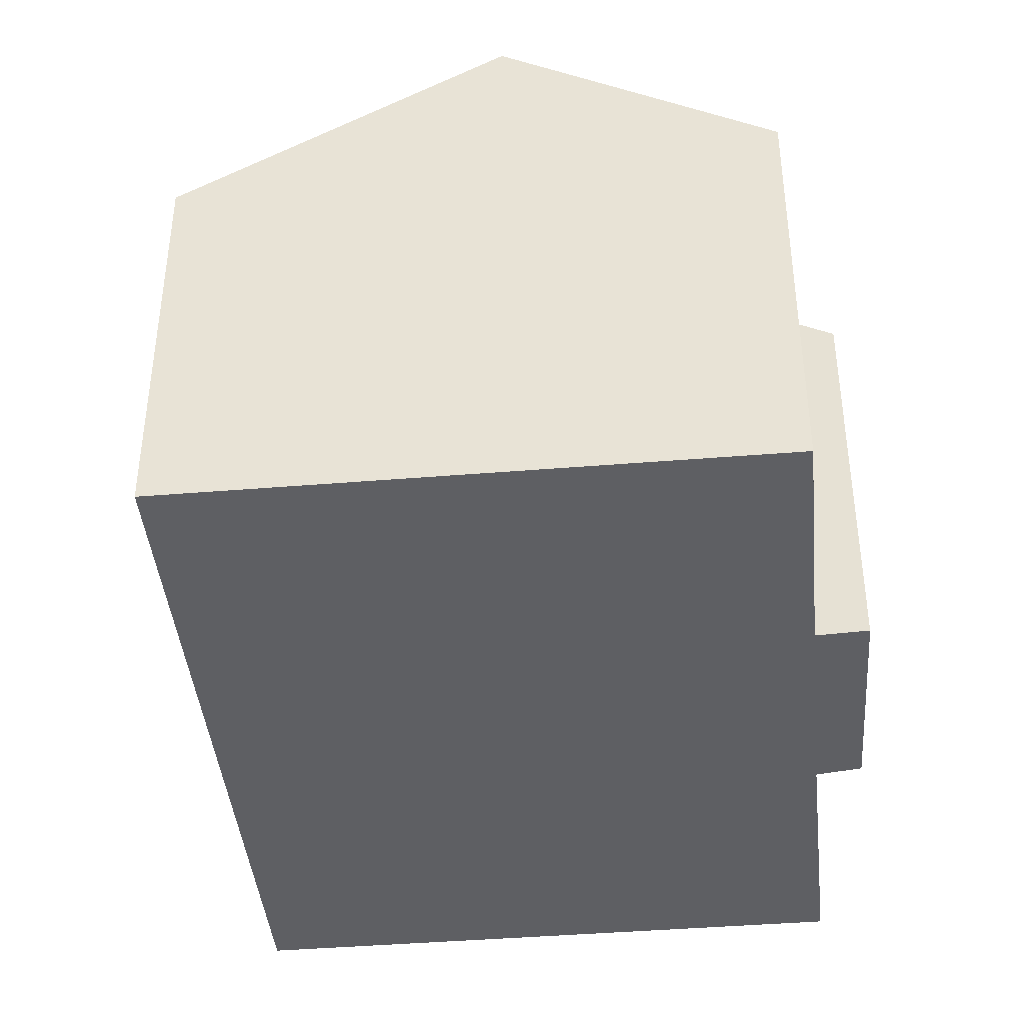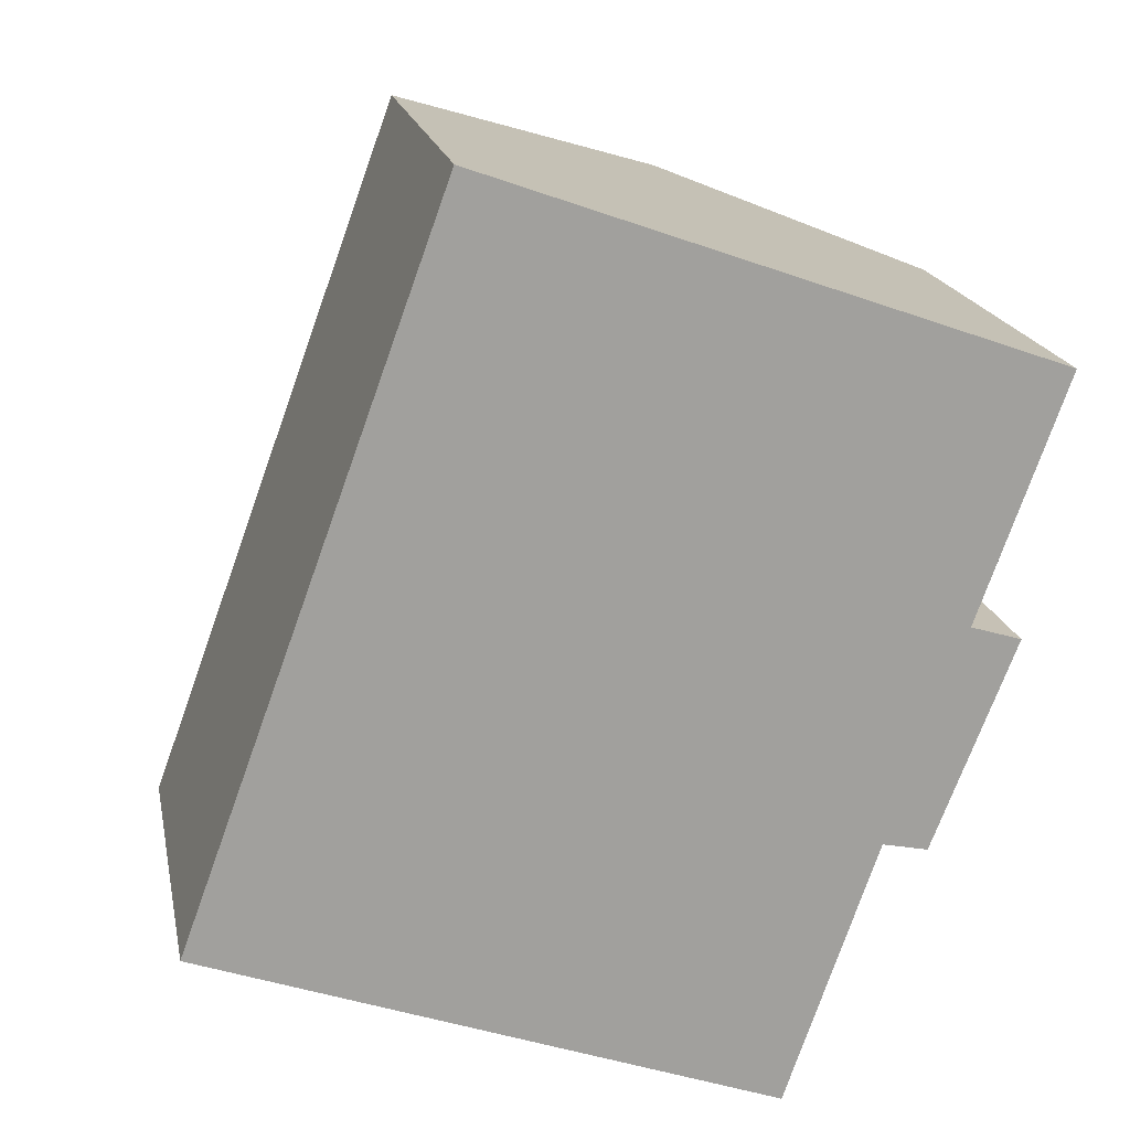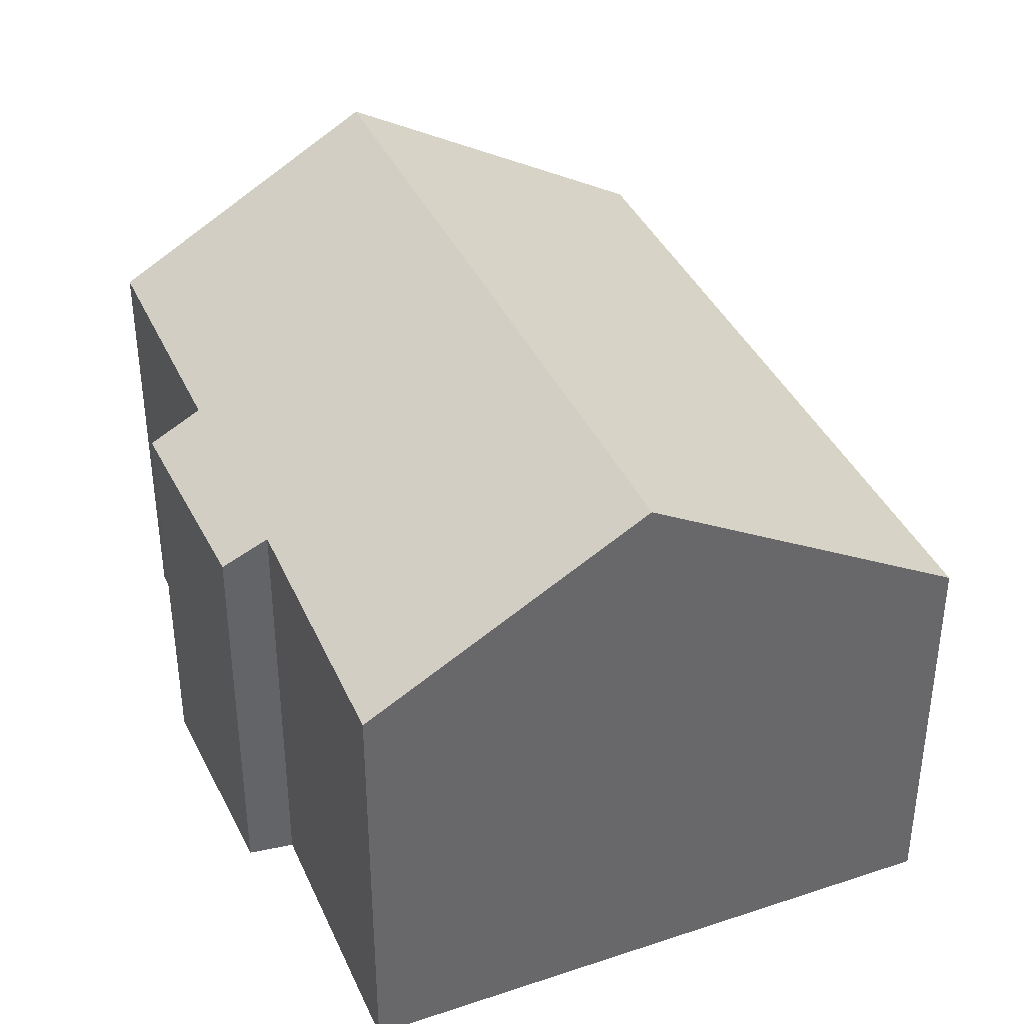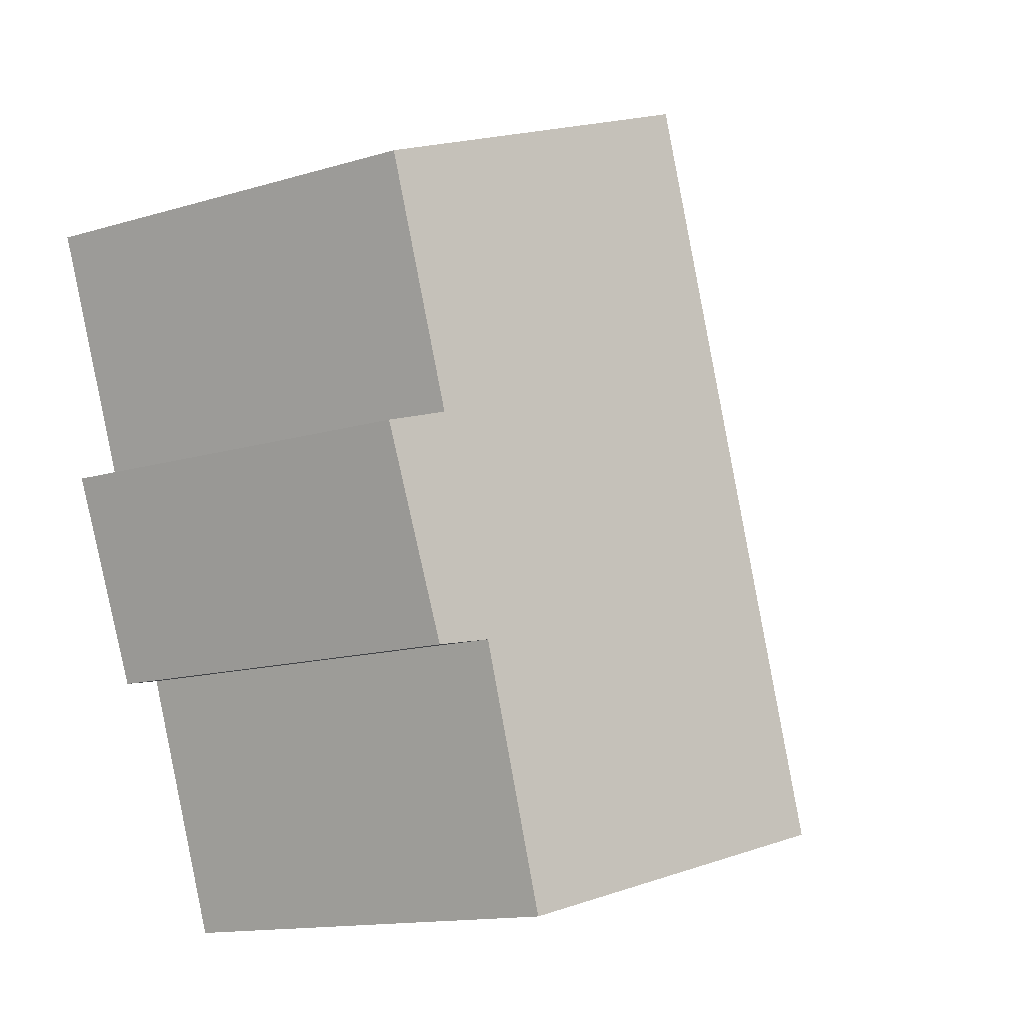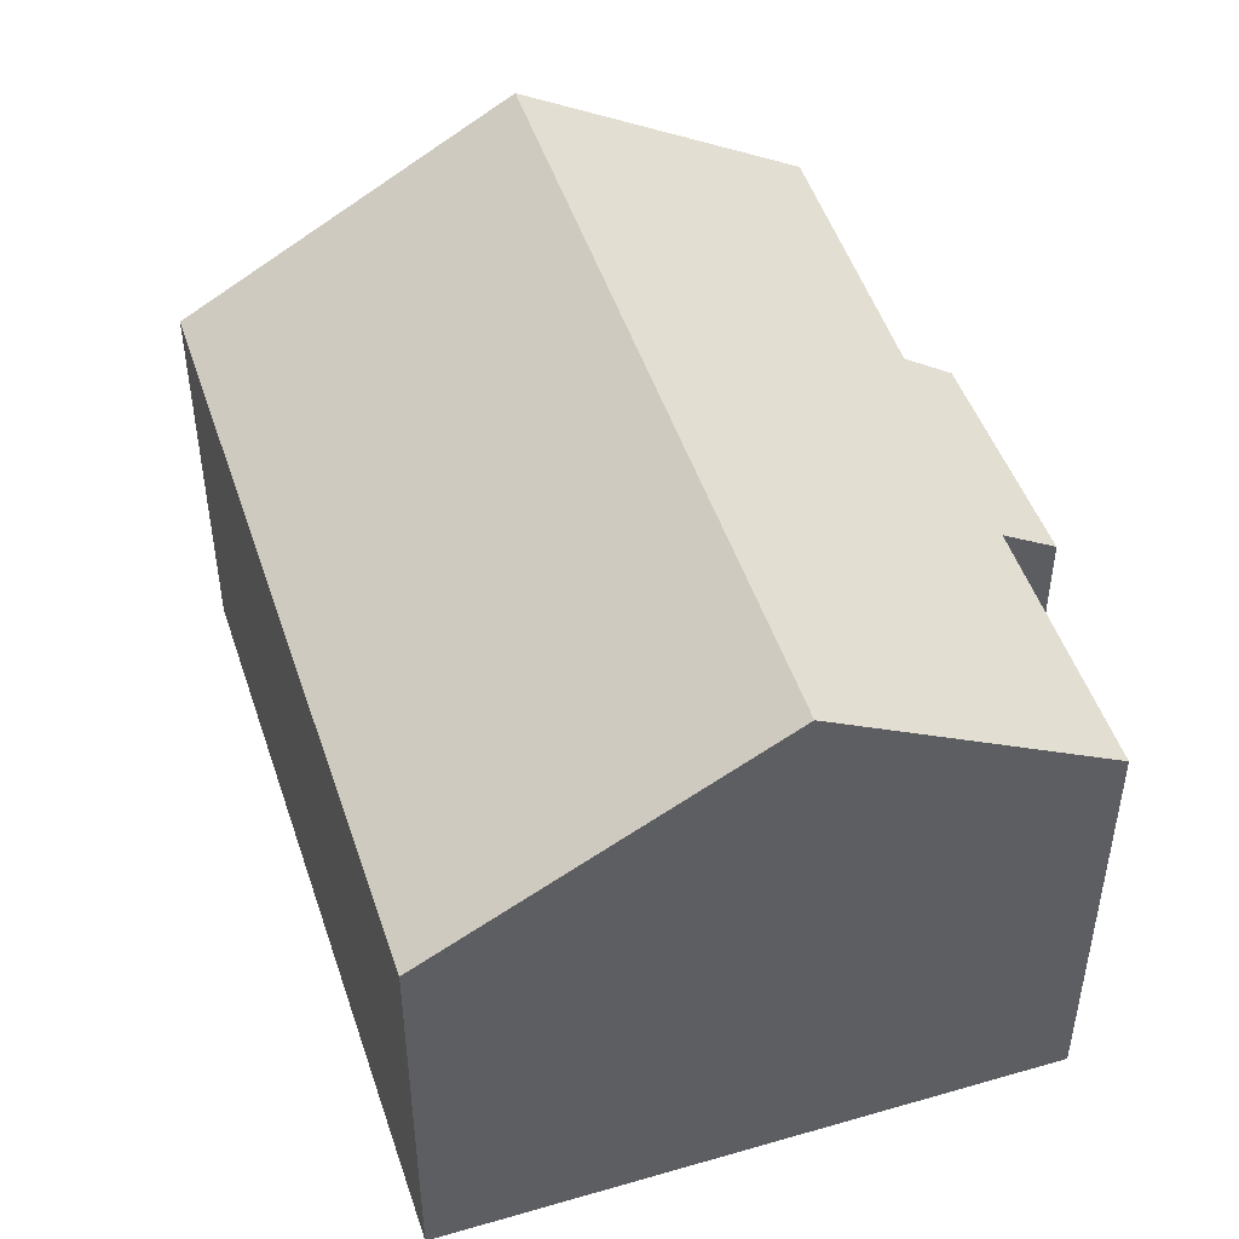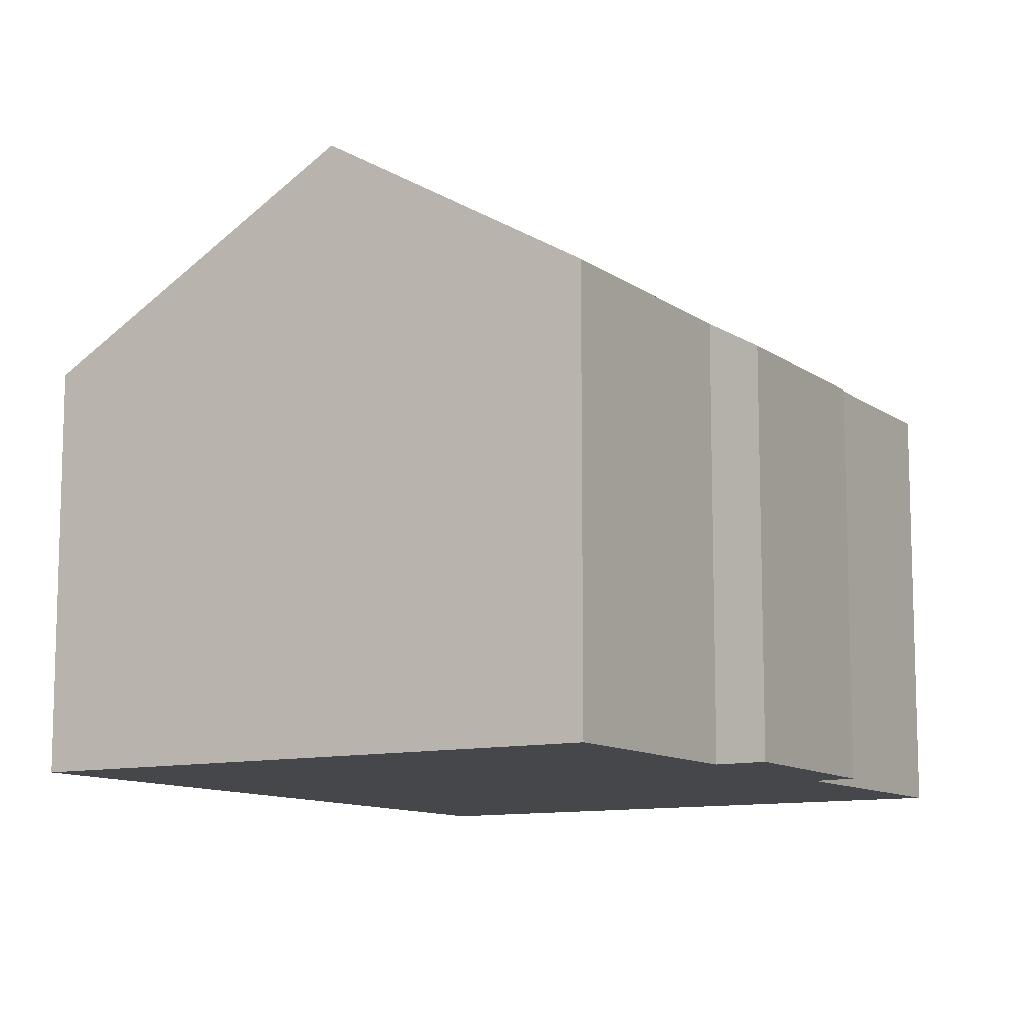
<metadata>
{"format":"obj","ext":"obj","renderer":"f3d","projection":"perspective","resolution":1024,"background":"white","views":[{"elev":-41.7,"azim":25.5,"up":"+Y"},{"elev":18.5,"azim":-11.1,"up":"+Z"},{"elev":39.2,"azim":177.1,"up":"+Y"},{"elev":-13.9,"azim":123.7,"up":"+Z"},{"elev":48.9,"azim":1.9,"up":"+Y"},{"elev":-10.8,"azim":50.9,"up":"+Y"}]}
</metadata>
<code>
v  6.626 12.65 -2.38
v  5.621 8.66 15.42
v  12.24 12.65 13.04
v  0.327 8.66 0.896
v  0 8.66 5.303e-16
v  15.22 8.734 1.033
v  15.91 9.299 5.824
v  16.99 8.66 5.492
v  17.36 9.301 9.825
v  17.8 9.302 11.03
v  14.26 9.289 1.236
v  12.28 9.247 -4.409
v  15.22 -6.325e-17 1.033
v  16.99 -3.363e-16 5.492
v  14.26 -7.568e-17 1.236
v  12.28 2.7e-16 -4.409
v  17.8 -6.756e-16 11.03
v  15.91 -3.566e-16 5.824
v  17.36 -6.016e-16 9.825
v  0 0 0
v  6.626 1.457e-16 -2.38
v  5.621 -9.444e-16 15.42
v  0.327 -5.486e-17 0.896
v  12.24 -7.983e-16 13.04
g defaultobject
f 1 2 3
f 2 1 4
f 4 1 5
f 6 7 8
f 9 3 10
f 3 9 1
f 1 9 7
f 1 7 11
f 11 7 6
f 1 11 12
f 8 13 6
f 13 8 14
f 15 12 11
f 12 15 16
f 17 9 10
f 9 17 7
f 7 17 18
f 18 17 19
f 6 15 11
f 15 6 13
f 16 1 12
f 1 16 5
f 5 16 20
f 20 16 21
f 20 4 5
f 4 20 2
f 2 20 22
f 22 20 23
f 22 3 2
f 3 22 10
f 10 22 24
f 10 24 17
f 18 8 7
f 8 18 14
f 24 19 17
f 19 24 22
f 19 22 23
f 19 23 18
f 18 23 15
f 18 15 13
f 15 23 16
f 16 23 20
f 16 20 21
f 13 14 18

</code>
